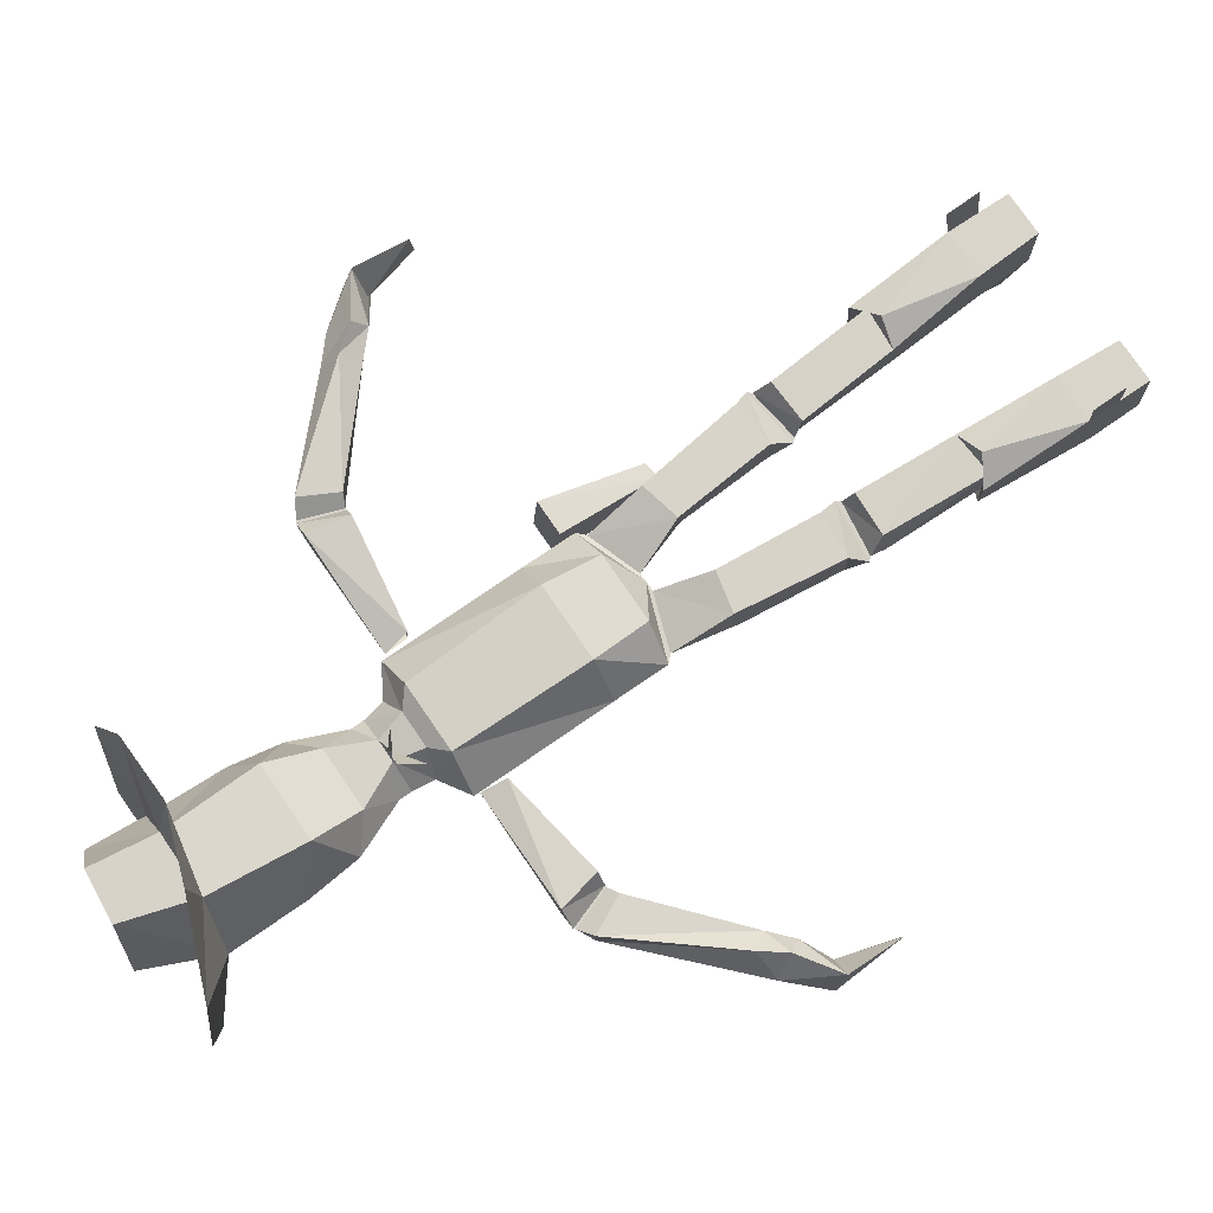
<metadata>
{"format":"obj","ext":"obj","renderer":"f3d","projection":"perspective","resolution":1024,"background":"white","views":[{"elev":77.5,"azim":55.5,"up":"+Z"}]}
</metadata>
<code>
v  -14 -258 -30
v  -38 -262 -1
v  0 -248 -1
v  -38 -262 -1
v  -19 -260 17
v  0 -248 -1
v  19 -260 17
v  38 -262 -1
v  0 -248 -1
v  0 -248 -1
v  38 -262 -1
v  14 -258 -30
v  14 -258 -30
v  -14 -258 -30
v  0 -248 -1
v  -19 -260 17
v  19 -260 17
v  0 -248 -1
v  -3 -385 -24
v  -12 -374 -31
v  -8 -377 -28
v  12 -374 -31
v  3 -385 -24
v  8 -377 -28
g WOODY_node00_face00
f -24 -23 -22
f -21 -20 -19
f -18 -17 -16
f -15 -14 -13
f -12 -11 -10
f -9 -8 -7
f -6 -5 -4
f -3 -2 -1
v  -6 -392 12
v  6 -392 12
v  4 -390 22
v  4 -390 22
v  20 -380 33
v  12 -392 35
v  5 -392 36
v  -3 -385 42
v  4 -390 22
g WOODY_node00_face01
f -9 -8 -7
f -6 -5 -4
f -3 -2 -1
v  15 -293 -39
v  38 -292 0
v  38 -370 0
v  16 -363 -38
v  38 -370 0
v  22 -380 0
v  8 -377 -28
v  16 -363 -38
v  19 -368 22
v  10 -376 16
v  22 -380 0
v  38 -370 0
v  19 -368 22
v  38 -370 0
v  38 -292 0
v  21 -292 26
v  -38 -370 0
v  -22 -380 0
v  -10 -376 16
v  -19 -368 22
v  -16 -363 -38
v  -8 -377 -28
v  -22 -380 0
v  -38 -370 0
v  -38 -370 0
v  -19 -368 22
v  -21 -292 26
v  -38 -292 0
v  -16 -363 -38
v  -38 -370 0
v  -38 -292 0
v  -15 -293 -39
v  -15 -293 -39
v  -38 -292 0
v  -38 -262 -1
v  -14 -258 -30
v  -38 -292 0
v  -21 -292 26
v  -19 -260 17
v  -38 -262 -1
v  21 -292 26
v  38 -292 0
v  38 -262 -1
v  19 -260 17
v  38 -292 0
v  15 -293 -39
v  14 -258 -30
v  38 -262 -1
v  8 -377 -28
v  3 -385 -24
v  -3 -385 -24
v  -8 -377 -28
v  15 -293 -39
v  -15 -293 -39
v  -14 -258 -30
v  14 -258 -30
v  16 -363 -38
v  8 -377 -28
v  -8 -377 -28
v  -16 -363 -38
v  -19 -368 22
v  -10 -376 16
v  10 -376 16
v  19 -368 22
v  -21 -292 26
v  21 -292 26
v  19 -260 17
v  -19 -260 17
v  16 -363 -38
v  -16 -363 -38
v  -15 -293 -39
v  15 -293 -39
v  -19 -368 22
v  19 -368 22
v  21 -292 26
v  -21 -292 26
v  20 -392 -2
v  3 -385 -24
v  12 -374 -31
v  22 -380 0
v  -20 -392 -2
v  -6 -392 12
v  -10 -376 16
v  -22 -380 0
v  -6 -392 12
v  6 -392 12
v  10 -376 16
v  -10 -376 16
v  -12 -374 -31
v  -3 -385 -24
v  -20 -392 -2
v  -22 -380 0
v  6 -392 12
v  20 -392 -2
v  22 -380 0
v  10 -376 16
v  -61 -271 -38
v  -61 -268 -3
v  -51 -213 -19
v  -51 -210 -37
v  -42 -271 -38
v  -61 -271 -38
v  -51 -210 -37
v  -42 -210 -37
v  -42 -268 -3
v  -42 -271 -38
v  -42 -210 -37
v  -42 -212 -19
v  -61 -268 -3
v  -42 -268 -3
v  -42 -212 -19
v  -51 -213 -19
v  -51 -210 -37
v  -51 -213 -19
v  -42 -212 -19
v  -42 -210 -37
v  -42 -271 -38
v  -42 -268 -3
v  -61 -268 -3
v  -61 -271 -38
g WOODY_node00_face02
f -120 -119 -118 -117
f -116 -115 -114 -113
f -112 -111 -110 -109
f -108 -107 -106 -105
f -104 -103 -102 -101
f -100 -99 -98 -97
f -96 -95 -94 -93
f -92 -91 -90 -89
f -88 -87 -86 -85
f -84 -83 -82 -81
f -80 -79 -78 -77
f -76 -75 -74 -73
f -72 -71 -70 -69
f -68 -67 -66 -65
f -64 -63 -62 -61
f -60 -59 -58 -57
f -56 -55 -54 -53
f -52 -51 -50 -49
f -48 -47 -46 -45
f -44 -43 -42 -41
f -40 -39 -38 -37
f -36 -35 -34 -33
f -32 -31 -30 -29
f -28 -27 -26 -25
f -24 -23 -22 -21
f -20 -19 -18 -17
f -16 -15 -14 -13
f -12 -11 -10 -9
f -8 -7 -6 -5
f -4 -3 -2 -1
v  35 -501 0
v  17 -500 -43
v  21 -482 -42
v  -27 -483 -41
v  -26 -501 -40
v  -39 -498 0
v  0 -397 -26
v  -3 -385 -24
v  3 -385 -24
v  14 -402 -42
v  26 -440 -40
v  11 -442 -45
v  -14 -402 -42
v  -20 -399 -2
v  0 -397 -26
v  -6 -392 12
v  -20 -392 -2
v  -20 -399 -2
v  -27 -483 -41
v  -28 -470 -36
v  -2 -470 -41
v  0 -445 -57
v  11 -442 -45
v  -2 -470 -41
v  -11 -442 -45
v  0 -445 -57
v  -2 -470 -41
v  -11 -442 -45
v  -26 -440 -40
v  -14 -402 -42
v  11 -442 -45
v  0 -445 -57
v  -11 -442 -45
v  20 -399 -2
v  14 -402 -42
v  0 -397 -26
v  0 -397 -26
v  14 -402 -42
v  -14 -402 -42
v  -2 -470 -41
v  24 -470 -37
v  21 -482 -42
v  -2 -470 -41
v  21 -482 -42
v  -27 -483 -41
v  20 -399 -2
v  20 -392 -2
v  6 -392 12
g WOODY_node01_face00
f -48 -47 -46
f -45 -44 -43
f -42 -41 -40
f -39 -38 -37
f -36 -35 -34
f -33 -32 -31
f -30 -29 -28
f -27 -26 -25
f -24 -23 -22
f -21 -20 -19
f -18 -17 -16
f -15 -14 -13
f -12 -11 -10
f -9 -8 -7
f -6 -5 -4
f -3 -2 -1
v  -21 -495 40
v  -23 -484 80
v  -65 -486 53
v  -66 -505 -48
v  -17 -506 -82
v  -26 -501 -40
v  14 -495 40
v  58 -519 53
v  15 -497 89
v  17 -500 -43
v  10 -512 -78
v  55 -524 -47
g WOODY_node01_face01
f -12 -11 -10
f -9 -8 -7
f -6 -5 -4
f -3 -2 -1
v  17 -415 13
v  32 -428 -1
v  20 -399 -2
v  6 -392 12
v  35 -501 0
v  35 -458 0
v  19 -442 34
v  14 -495 40
v  17 -415 13
v  6 -392 12
v  -6 -392 12
v  -17 -415 13
v  14 -495 40
v  19 -442 34
v  -23 -442 34
v  -21 -495 40
v  32 -428 -1
v  26 -440 -40
v  14 -402 -42
v  20 -399 -2
v  -20 -399 -2
v  -32 -428 -1
v  -17 -415 13
v  -6 -392 12
v  -21 -495 40
v  -23 -442 34
v  -37 -456 0
v  -39 -498 0
v  -20 -392 -2
v  -3 -385 -24
v  0 -397 -26
v  -20 -399 -2
v  -14 -402 -42
v  -26 -440 -40
v  -32 -428 -1
v  -20 -399 -2
v  -26 -501 -40
v  -27 -483 -41
v  21 -482 -42
v  17 -500 -43
v  26 -440 -40
v  32 -428 -1
v  35 -458 0
v  24 -470 -37
v  -17 -415 13
v  -23 -442 34
v  19 -442 34
v  17 -415 13
v  32 -428 -1
v  17 -415 13
v  19 -442 34
v  35 -458 0
v  -32 -428 -1
v  -37 -456 0
v  -23 -442 34
v  -17 -415 13
v  -37 -456 0
v  -32 -428 -1
v  -26 -440 -40
v  -28 -470 -36
v  24 -470 -37
v  -2 -470 -41
v  11 -442 -45
v  26 -440 -40
v  -28 -470 -36
v  -26 -440 -40
v  -11 -442 -45
v  -2 -470 -41
v  14 -402 -42
v  11 -442 -45
v  -11 -442 -45
v  -14 -402 -42
v  35 -501 0
v  21 -482 -42
v  24 -470 -37
v  35 -458 0
v  -28 -470 -36
v  -27 -483 -41
v  -39 -498 0
v  -37 -456 0
v  20 -399 -2
v  0 -397 -26
v  3 -385 -24
v  20 -392 -2
v  -12 -529 3
v  2 -541 -34
v  18 -540 3
v  2 -534 41
v  2 -534 41
v  18 -540 3
v  35 -501 0
v  14 -495 40
v  18 -540 3
v  2 -541 -34
v  17 -500 -43
v  35 -501 0
v  -26 -531 41
v  2 -534 41
v  14 -495 40
v  -21 -495 40
v  -12 -529 3
v  2 -534 41
v  -26 -531 41
v  -41 -529 3
v  2 -541 -34
v  -12 -529 3
v  -41 -529 3
v  -26 -534 -34
v  -41 -529 3
v  -26 -531 41
v  -21 -495 40
v  -39 -498 0
v  2 -541 -34
v  -26 -534 -34
v  -26 -501 -40
v  17 -500 -43
v  -26 -534 -34
v  -41 -529 3
v  -39 -498 0
v  -26 -501 -40
g WOODY_node01_face02
f -120 -119 -118 -117
f -116 -115 -114 -113
f -112 -111 -110 -109
f -108 -107 -106 -105
f -104 -103 -102 -101
f -100 -99 -98 -97
f -96 -95 -94 -93
f -92 -91 -90 -89
f -88 -87 -86 -85
f -84 -83 -82 -81
f -80 -79 -78 -77
f -76 -75 -74 -73
f -72 -71 -70 -69
f -68 -67 -66 -65
f -64 -63 -62 -61
f -60 -59 -58 -57
f -56 -55 -54 -53
f -52 -51 -50 -49
f -48 -47 -46 -45
f -44 -43 -42 -41
f -40 -39 -38 -37
f -36 -35 -34 -33
f -32 -31 -30 -29
f -28 -27 -26 -25
f -24 -23 -22 -21
f -20 -19 -18 -17
f -16 -15 -14 -13
f -12 -11 -10 -9
f -8 -7 -6 -5
f -4 -3 -2 -1
v  -39 -498 0
v  -21 -495 40
v  -65 -486 53
v  -87 -495 2
v  35 -501 0
v  17 -500 -43
v  55 -524 -47
v  65 -530 -7
v  -39 -498 0
v  -87 -495 2
v  -66 -505 -48
v  -26 -501 -40
v  58 -519 53
v  14 -495 40
v  35 -501 0
v  65 -530 -7
v  14 -495 40
v  15 -497 89
v  -23 -484 80
v  -21 -495 40
v  17 -500 -43
v  -26 -501 -40
v  -17 -506 -82
v  10 -512 -78
g WOODY_node01_face03
f -24 -23 -22 -21
f -20 -19 -18 -17
f -16 -15 -14 -13
f -12 -11 -10 -9
f -8 -7 -6 -5
f -4 -3 -2 -1
v  123 -361 -8
v  123 -361 11
v  115 -366 4
v  107 -344 4
v  113 -341 9
v  113 -341 -7
g WOODY_node02_face00
f -6 -5 -4
f -3 -2 -1
v  113 -341 9
v  163 -297 4
v  163 -303 -9
v  113 -341 -7
v  123 -361 -8
v  173 -315 -2
v  169 -306 12
v  123 -361 11
v  115 -366 4
v  107 -344 4
v  113 -341 -7
v  123 -361 -8
v  123 -361 11
v  169 -306 12
v  163 -297 4
v  113 -341 9
v  113 -341 -7
v  163 -303 -9
v  173 -315 -2
v  123 -361 -8
v  115 -366 4
v  123 -361 11
v  113 -341 9
v  107 -344 4
g WOODY_node02_face01
f -24 -23 -22 -21
f -20 -19 -18 -17
f -16 -15 -14 -13
f -12 -11 -10 -9
f -8 -7 -6 -5
f -4 -3 -2 -1
v  200 -273 -16
v  201 -270 -25
v  191 -277 -9
v  191 -277 -9
v  200 -245 -14
v  200 -273 -16
v  200 -273 -16
v  200 -245 -14
v  203 -284 -13
v  203 -284 -13
v  201 -270 -25
v  200 -273 -16
g WOODY_node03_face00
f -12 -11 -10
f -9 -8 -7
f -6 -5 -4
f -3 -2 -1
v  191 -277 -9
v  201 -278 11
v  201 -246 1
v  200 -245 -14
v  185 -304 -1
v  203 -284 -13
v  201 -278 11
v  179 -293 13
v  175 -286 3
v  179 -293 13
v  201 -278 11
v  191 -277 -9
v  185 -304 -1
v  175 -294 -10
v  201 -270 -25
v  203 -284 -13
v  201 -246 1
v  201 -278 11
v  203 -284 -13
v  200 -245 -14
v  201 -270 -25
v  175 -294 -10
v  175 -286 3
v  191 -277 -9
g WOODY_node03_face01
f -24 -23 -22 -21
f -20 -19 -18 -17
f -16 -15 -14 -13
f -12 -11 -10 -9
f -8 -7 -6 -5
f -4 -3 -2 -1
v  23 -144 -17
v  19 -150 -7
v  21 -145 5
v  45 -146 5
v  48 -154 -7
v  48 -144 -16
v  53 -94 -21
v  42 -87 -32
v  57 -29 -30
v  40 -87 14
v  54 -95 5
v  56 -37 13
g WOODY_node04_face00
f -12 -11 -10
f -9 -8 -7
f -6 -5 -4
f -3 -2 -1
v  19 -150 -7
v  23 -144 -17
v  48 -144 -16
v  48 -154 -7
v  45 -146 5
v  21 -145 5
v  19 -150 -7
v  48 -154 -7
v  23 -144 -17
v  26 -89 -20
v  49 -89 -19
v  48 -144 -16
v  57 -29 -30
v  49 -12 -71
v  48 -3 -75
v  57 0 -29
v  45 -146 5
v  49 -88 5
v  25 -90 6
v  21 -145 5
v  31 -29 -30
v  32 0 -29
v  39 -4 -75
v  39 -12 -71
v  48 -144 -16
v  49 -89 -19
v  49 -88 5
v  45 -146 5
v  57 0 -29
v  48 -3 -75
v  39 -4 -75
v  32 0 -29
v  31 -29 -30
v  57 -29 -30
v  42 -87 -32
v  26 -89 -20
v  32 0 -29
v  32 -1 10
v  56 -1 10
v  57 0 -29
v  31 -29 -30
v  39 -12 -71
v  49 -12 -71
v  57 -29 -30
v  48 -3 -75
v  49 -12 -71
v  39 -12 -71
v  39 -4 -75
v  32 -1 10
v  30 -37 13
v  56 -37 13
v  56 -1 10
v  42 -87 -32
v  53 -94 -21
v  49 -89 -19
v  26 -89 -20
v  25 -90 6
v  26 -89 -20
v  23 -144 -17
v  21 -145 5
v  56 -37 13
v  57 -29 -30
v  57 0 -29
v  56 -1 10
v  30 -37 13
v  32 -1 10
v  32 0 -29
v  31 -29 -30
v  30 -37 13
v  25 -90 6
v  40 -87 14
v  56 -37 13
v  54 -95 5
v  53 -94 -21
v  57 -29 -30
v  56 -37 13
v  49 -88 5
v  54 -95 5
v  40 -87 14
v  25 -90 6
v  30 -37 13
v  31 -29 -30
v  26 -89 -20
v  25 -90 6
v  49 -88 5
v  49 -89 -19
v  53 -94 -21
v  54 -95 5
g WOODY_node04_face01
f -88 -87 -86 -85
f -84 -83 -82 -81
f -80 -79 -78 -77
f -76 -75 -74 -73
f -72 -71 -70 -69
f -68 -67 -66 -65
f -64 -63 -62 -61
f -60 -59 -58 -57
f -56 -55 -54 -53
f -52 -51 -50 -49
f -48 -47 -46 -45
f -44 -43 -42 -41
f -40 -39 -38 -37
f -36 -35 -34 -33
f -32 -31 -30 -29
f -28 -27 -26 -25
f -24 -23 -22 -21
f -20 -19 -18 -17
f -16 -15 -14 -13
f -12 -11 -10 -9
f -8 -7 -6 -5
f -4 -3 -2 -1
v  57 -22 42
v  57 -41 41
v  56 -37 13
v  56 -19 11
g WOODY_node04_face02
f -4 -3 -2 -1
v  100 -344 15
v  106 -344 4
v  100 -344 -6
v  105 -367 -6
v  114 -367 4
v  105 -367 15
v  105 -367 -6
v  105 -367 15
v  39 -367 4
g WOODY_node05_face00
f -9 -8 -7
f -6 -5 -4
f -3 -2 -1
v  41 -353 8
v  39 -367 4
v  105 -367 15
v  100 -344 15
v  105 -367 -6
v  39 -367 4
v  40 -354 1
v  100 -344 -6
v  105 -367 15
v  114 -367 4
v  106 -344 4
v  100 -344 15
v  40 -354 1
v  41 -353 8
v  100 -344 15
v  100 -344 -6
v  100 -344 -6
v  106 -344 4
v  114 -367 4
v  105 -367 -6
g WOODY_node05_face01
f -20 -19 -18 -17
f -16 -15 -14 -13
f -12 -11 -10 -9
f -8 -7 -6 -5
f -4 -3 -2 -1
v  17 -217 -14
v  5 -248 -2
v  15 -220 9
v  37 -225 9
v  34 -258 -2
v  39 -221 -14
v  45 -166 -17
v  50 -156 -7
v  45 -166 7
v  20 -164 7
v  17 -152 -7
v  20 -164 -17
g WOODY_node06_face00
f -12 -11 -10
f -9 -8 -7
f -6 -5 -4
f -3 -2 -1
v  5 -248 -2
v  17 -217 -14
v  39 -221 -14
v  34 -258 -2
v  37 -225 9
v  15 -220 9
v  5 -248 -2
v  34 -258 -2
v  20 -164 -17
v  17 -152 -7
v  50 -156 -7
v  45 -166 -17
v  45 -166 -17
v  39 -221 -14
v  17 -217 -14
v  20 -164 -17
v  20 -164 7
v  15 -220 9
v  37 -225 9
v  45 -166 7
v  45 -166 7
v  50 -156 -7
v  17 -152 -7
v  20 -164 7
v  39 -221 -14
v  45 -166 -17
v  45 -166 7
v  37 -225 9
v  15 -220 9
v  20 -164 7
v  20 -164 -17
v  17 -217 -14
g WOODY_node06_face01
f -32 -31 -30 -29
f -28 -27 -26 -25
f -24 -23 -22 -21
f -20 -19 -18 -17
f -16 -15 -14 -13
f -12 -11 -10 -9
f -8 -7 -6 -5
f -4 -3 -2 -1
v  -113 -341 -7
v  -113 -341 9
v  -107 -344 4
v  -115 -366 4
v  -123 -361 11
v  -123 -361 -8
g WOODY_node07_face00
f -6 -5 -4
f -3 -2 -1
v  -107 -344 4
v  -113 -341 9
v  -123 -361 11
v  -115 -366 4
v  -113 -341 9
v  -163 -297 4
v  -169 -306 12
v  -123 -361 11
v  -123 -361 -8
v  -173 -315 -2
v  -163 -303 -9
v  -113 -341 -7
v  -123 -361 -8
v  -113 -341 -7
v  -107 -344 4
v  -115 -366 4
v  -123 -361 11
v  -169 -306 12
v  -173 -315 -2
v  -123 -361 -8
v  -113 -341 -7
v  -163 -303 -9
v  -163 -297 4
v  -113 -341 9
g WOODY_node07_face01
f -24 -23 -22 -21
f -20 -19 -18 -17
f -16 -15 -14 -13
f -12 -11 -10 -9
f -8 -7 -6 -5
f -4 -3 -2 -1
v  -200 -273 -16
v  -201 -270 -25
v  -203 -284 -13
v  -203 -284 -13
v  -200 -245 -14
v  -200 -273 -16
g WOODY_node08_face00
f -6 -5 -4
f -3 -2 -1
v  -201 -246 1
v  -200 -245 -14
v  -203 -284 -13
v  -201 -278 11
v  -200 -245 -14
v  -191 -277 -9
v  -201 -270 -25
v  -200 -273 -16
v  -201 -278 11
v  -179 -293 13
v  -175 -286 3
v  -191 -277 -9
v  -185 -304 -1
v  -203 -284 -13
v  -201 -270 -25
v  -175 -294 -10
v  -175 -286 3
v  -175 -294 -10
v  -201 -270 -25
v  -191 -277 -9
v  -191 -277 -9
v  -200 -245 -14
v  -201 -246 1
v  -201 -278 11
v  -185 -304 -1
v  -179 -293 13
v  -201 -278 11
v  -203 -284 -13
g WOODY_node08_face01
f -28 -27 -26 -25
f -24 -23 -22 -21
f -20 -19 -18 -17
f -16 -15 -14 -13
f -12 -11 -10 -9
f -8 -7 -6 -5
f -4 -3 -2 -1
v  -21 -145 5
v  -19 -150 -7
v  -23 -144 -17
v  -48 -144 -16
v  -48 -154 -7
v  -45 -146 5
v  -42 -87 -32
v  -53 -94 -21
v  -57 -29 -30
v  -56 -37 13
v  -54 -95 5
v  -40 -87 14
g WOODY_node09_face00
f -12 -11 -10
f -9 -8 -7
f -6 -5 -4
f -3 -2 -1
v  -48 -154 -7
v  -48 -144 -16
v  -23 -144 -17
v  -19 -150 -7
v  -48 -154 -7
v  -19 -150 -7
v  -21 -145 5
v  -45 -146 5
v  -48 -144 -16
v  -49 -89 -19
v  -26 -89 -20
v  -23 -144 -17
v  -57 0 -29
v  -48 -3 -75
v  -49 -12 -71
v  -57 -29 -30
v  -21 -145 5
v  -25 -90 6
v  -49 -88 5
v  -45 -146 5
v  -39 -12 -71
v  -39 -4 -75
v  -32 0 -29
v  -31 -29 -30
v  -45 -146 5
v  -49 -88 5
v  -49 -89 -19
v  -48 -144 -16
v  -32 0 -29
v  -39 -4 -75
v  -48 -3 -75
v  -57 0 -29
v  -57 0 -29
v  -56 -1 10
v  -32 -1 10
v  -32 0 -29
v  -57 -29 -30
v  -49 -12 -71
v  -39 -12 -71
v  -31 -29 -30
v  -39 -4 -75
v  -39 -12 -71
v  -49 -12 -71
v  -48 -3 -75
v  -56 -1 10
v  -56 -37 13
v  -30 -37 13
v  -32 -1 10
v  -49 -88 5
v  -54 -95 5
v  -53 -94 -21
v  -49 -89 -19
v  -21 -145 5
v  -23 -144 -17
v  -26 -89 -20
v  -25 -90 6
v  -56 -1 10
v  -57 0 -29
v  -57 -29 -30
v  -56 -37 13
v  -31 -29 -30
v  -32 0 -29
v  -32 -1 10
v  -30 -37 13
v  -40 -87 14
v  -25 -90 6
v  -30 -37 13
v  -56 -37 13
v  -57 -29 -30
v  -53 -94 -21
v  -54 -95 5
v  -56 -37 13
v  -40 -87 14
v  -54 -95 5
v  -49 -88 5
v  -25 -90 6
v  -49 -89 -19
v  -53 -94 -21
v  -42 -87 -32
v  -26 -89 -20
v  -25 -90 6
v  -26 -89 -20
v  -31 -29 -30
v  -30 -37 13
v  -31 -29 -30
v  -26 -89 -20
v  -42 -87 -32
v  -57 -29 -30
g WOODY_node09_face01
f -88 -87 -86 -85
f -84 -83 -82 -81
f -80 -79 -78 -77
f -76 -75 -74 -73
f -72 -71 -70 -69
f -68 -67 -66 -65
f -64 -63 -62 -61
f -60 -59 -58 -57
f -56 -55 -54 -53
f -52 -51 -50 -49
f -48 -47 -46 -45
f -44 -43 -42 -41
f -40 -39 -38 -37
f -36 -35 -34 -33
f -32 -31 -30 -29
f -28 -27 -26 -25
f -24 -23 -22 -21
f -20 -19 -18 -17
f -16 -15 -14 -13
f -12 -11 -10 -9
f -8 -7 -6 -5
f -4 -3 -2 -1
v  -56 -19 11
v  -56 -37 13
v  -57 -41 41
v  -57 -22 42
g WOODY_node09_face02
f -4 -3 -2 -1
v  -100 -344 -6
v  -106 -344 4
v  -100 -344 15
v  -105 -367 15
v  -114 -367 4
v  -105 -367 -6
v  -39 -367 4
v  -105 -367 15
v  -105 -367 -6
g WOODY_node10_face00
f -9 -8 -7
f -6 -5 -4
f -3 -2 -1
v  -41 -353 8
v  -100 -344 15
v  -105 -367 15
v  -39 -367 4
v  -105 -367 -6
v  -100 -344 -6
v  -40 -354 1
v  -39 -367 4
v  -100 -344 15
v  -106 -344 4
v  -114 -367 4
v  -105 -367 15
v  -100 -344 -6
v  -100 -344 15
v  -41 -353 8
v  -40 -354 1
v  -105 -367 -6
v  -114 -367 4
v  -106 -344 4
v  -100 -344 -6
g WOODY_node10_face01
f -20 -19 -18 -17
f -16 -15 -14 -13
f -12 -11 -10 -9
f -8 -7 -6 -5
f -4 -3 -2 -1
v  -15 -220 9
v  -5 -248 -2
v  -17 -217 -14
v  -39 -221 -14
v  -34 -258 -2
v  -37 -225 9
v  -45 -166 7
v  -50 -156 -7
v  -45 -166 -17
v  -20 -164 -17
v  -17 -152 -7
v  -20 -164 7
g WOODY_node11_face00
f -12 -11 -10
f -9 -8 -7
f -6 -5 -4
f -3 -2 -1
v  -34 -258 -2
v  -39 -221 -14
v  -17 -217 -14
v  -5 -248 -2
v  -34 -258 -2
v  -5 -248 -2
v  -15 -220 9
v  -37 -225 9
v  -45 -166 -17
v  -50 -156 -7
v  -17 -152 -7
v  -20 -164 -17
v  -20 -164 -17
v  -17 -217 -14
v  -39 -221 -14
v  -45 -166 -17
v  -45 -166 7
v  -37 -225 9
v  -15 -220 9
v  -20 -164 7
v  -20 -164 7
v  -17 -152 -7
v  -50 -156 -7
v  -45 -166 7
v  -37 -225 9
v  -45 -166 7
v  -45 -166 -17
v  -39 -221 -14
v  -17 -217 -14
v  -20 -164 -17
v  -20 -164 7
v  -15 -220 9
g WOODY_node11_face01
f -32 -31 -30 -29
f -28 -27 -26 -25
f -24 -23 -22 -21
f -20 -19 -18 -17
f -16 -15 -14 -13
f -12 -11 -10 -9
f -8 -7 -6 -5
f -4 -3 -2 -1
v  163 -303 -9
v  175 -294 -10
v  173 -315 -2
v  185 -304 -1
v  173 -315 -2
v  185 -304 -1
v  169 -306 12
v  179 -293 13
v  169 -306 12
v  179 -293 13
v  163 -297 4
v  175 -286 3
v  163 -297 4
v  175 -286 3
v  163 -303 -9
v  175 -294 -10
g WOODY_node20_face00
f -15 -16 -14 -13
f -11 -12 -10 -9
f -7 -8 -6 -5
f -3 -4 -2 -1
v  -163 -303 -9
v  -175 -294 -10
v  -163 -297 4
v  -175 -286 3
v  -163 -297 4
v  -175 -286 3
v  -169 -306 12
v  -179 -293 13
v  -169 -306 12
v  -179 -293 13
v  -173 -315 -2
v  -185 -304 -1
v  -173 -315 -2
v  -185 -304 -1
v  -163 -303 -9
v  -175 -294 -10
g WOODY_node20_face01
f -15 -16 -14 -13
f -11 -12 -10 -9
f -7 -8 -6 -5
f -3 -4 -2 -1
v  17 -152 -7
v  19 -150 -7
v  50 -156 -7
v  48 -154 -7
g WOODY_node20_face02
f -3 -4 -2 -1
v  -19 -150 -7
v  -17 -152 -7
v  -48 -154 -7
v  -50 -156 -7
g WOODY_node20_face03
f -3 -4 -2 -1
v  107 -344 4
v  106 -344 4
v  115 -366 4
v  114 -367 4
g WOODY_node20_face04
f -3 -4 -2 -1
v  -107 -344 4
v  -106 -344 4
v  -115 -366 4
v  -114 -367 4
g WOODY_node20_face05
f -3 -4 -2 -1
v  0 -248 -1
v  5 -248 -2
v  38 -262 -1
v  34 -258 -2
g WOODY_node20_face06
f -3 -4 -2 -1
v  -5 -248 -2
v  0 -248 -1
v  -34 -258 -2
v  -38 -262 -1
g WOODY_node20_face07
f -3 -4 -2 -1

</code>
